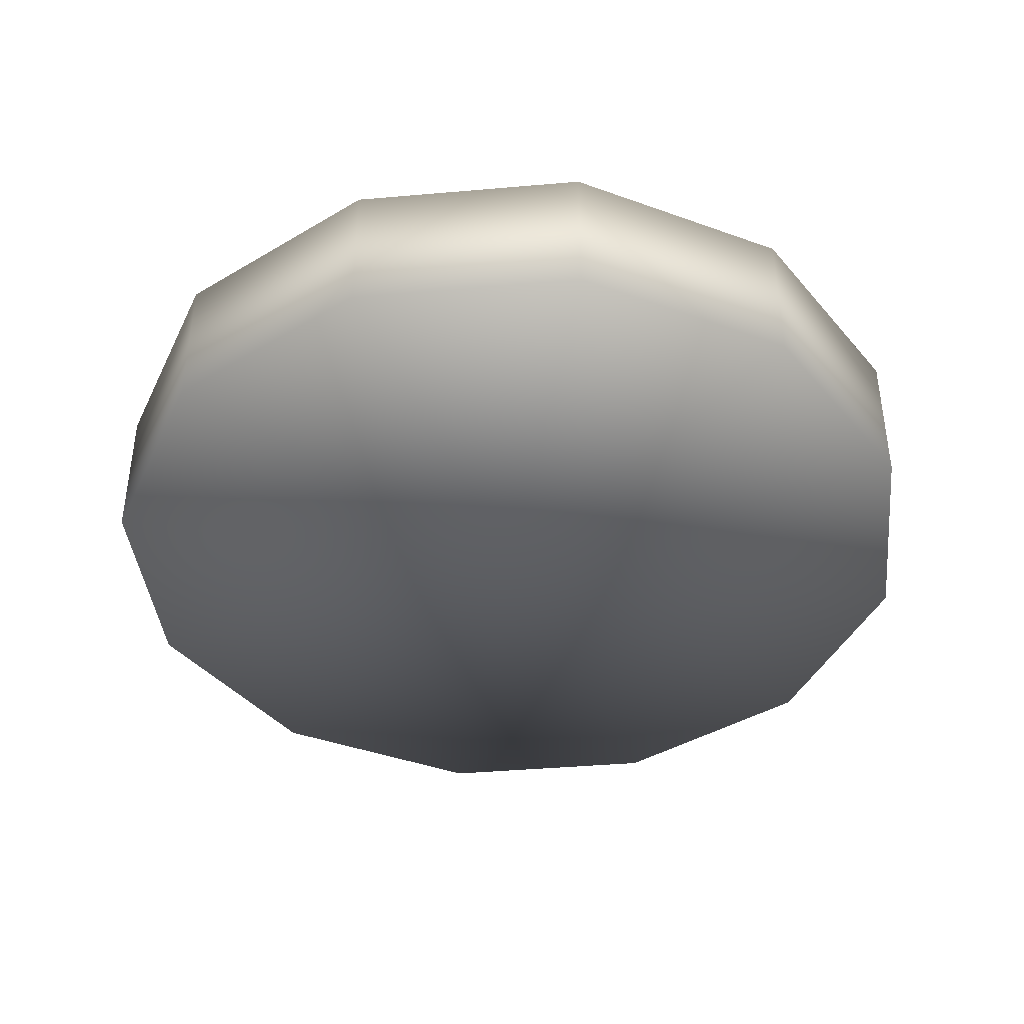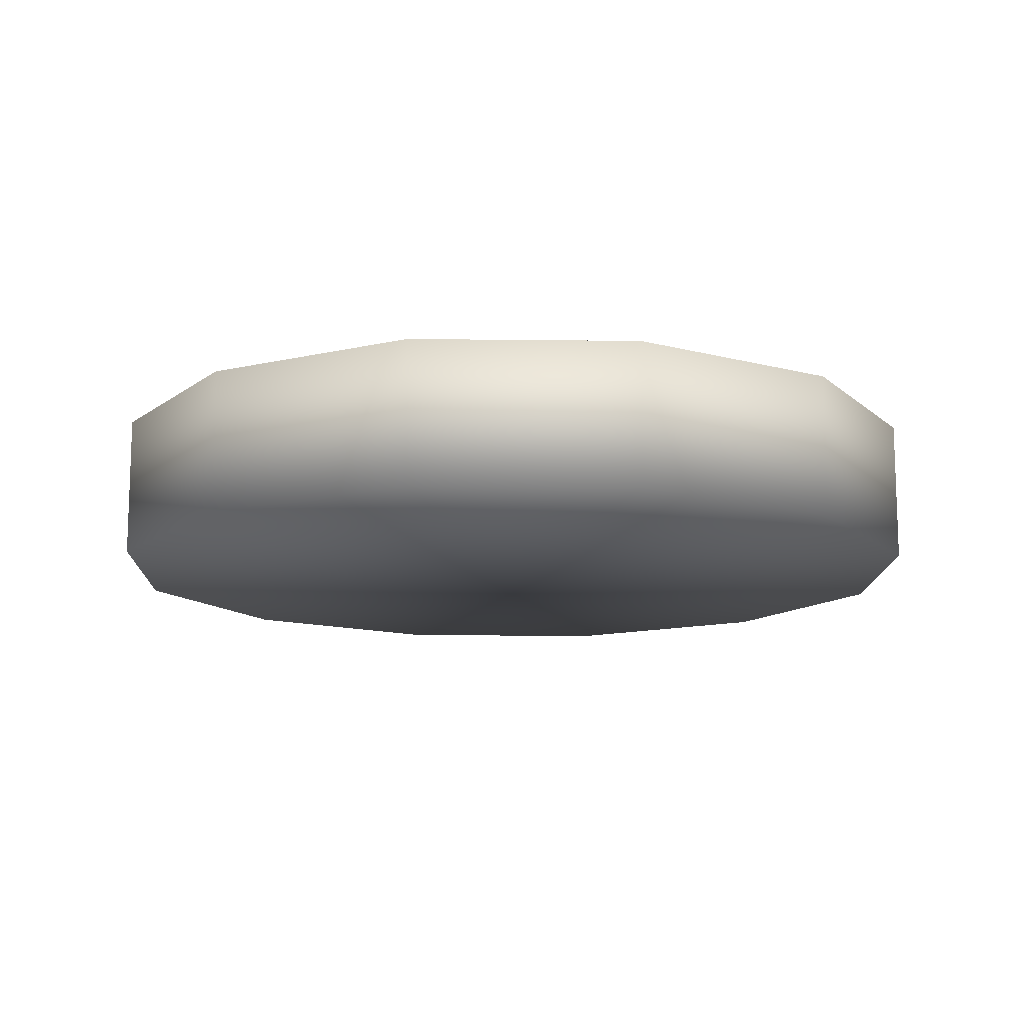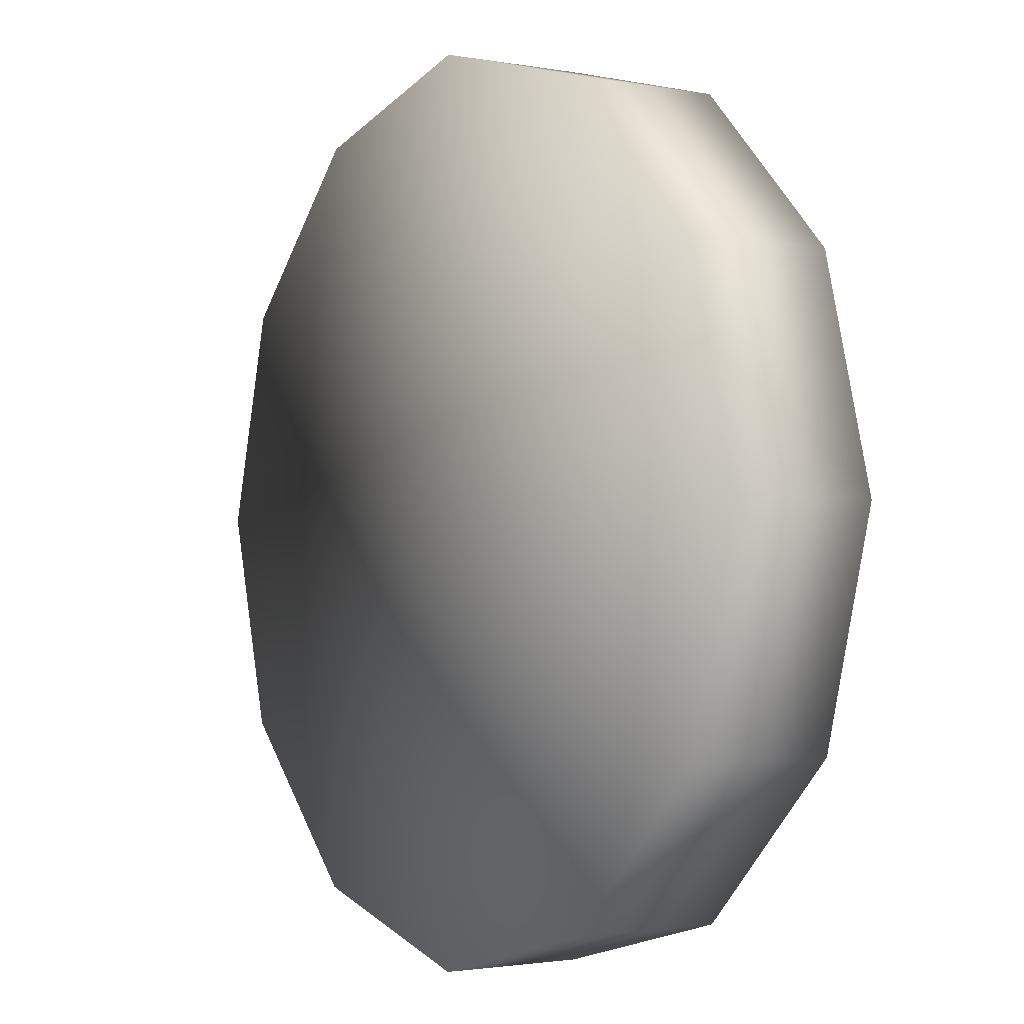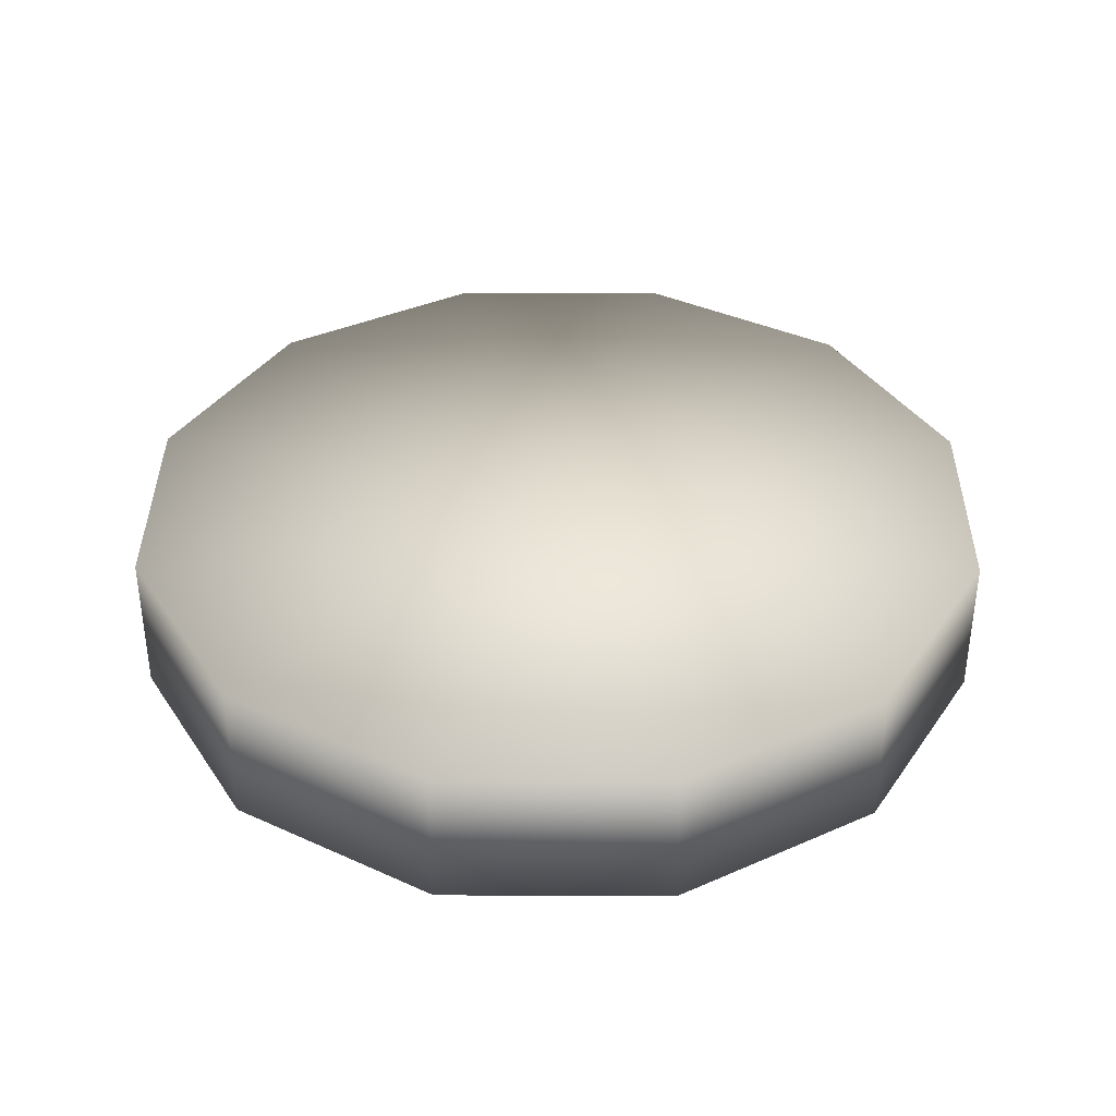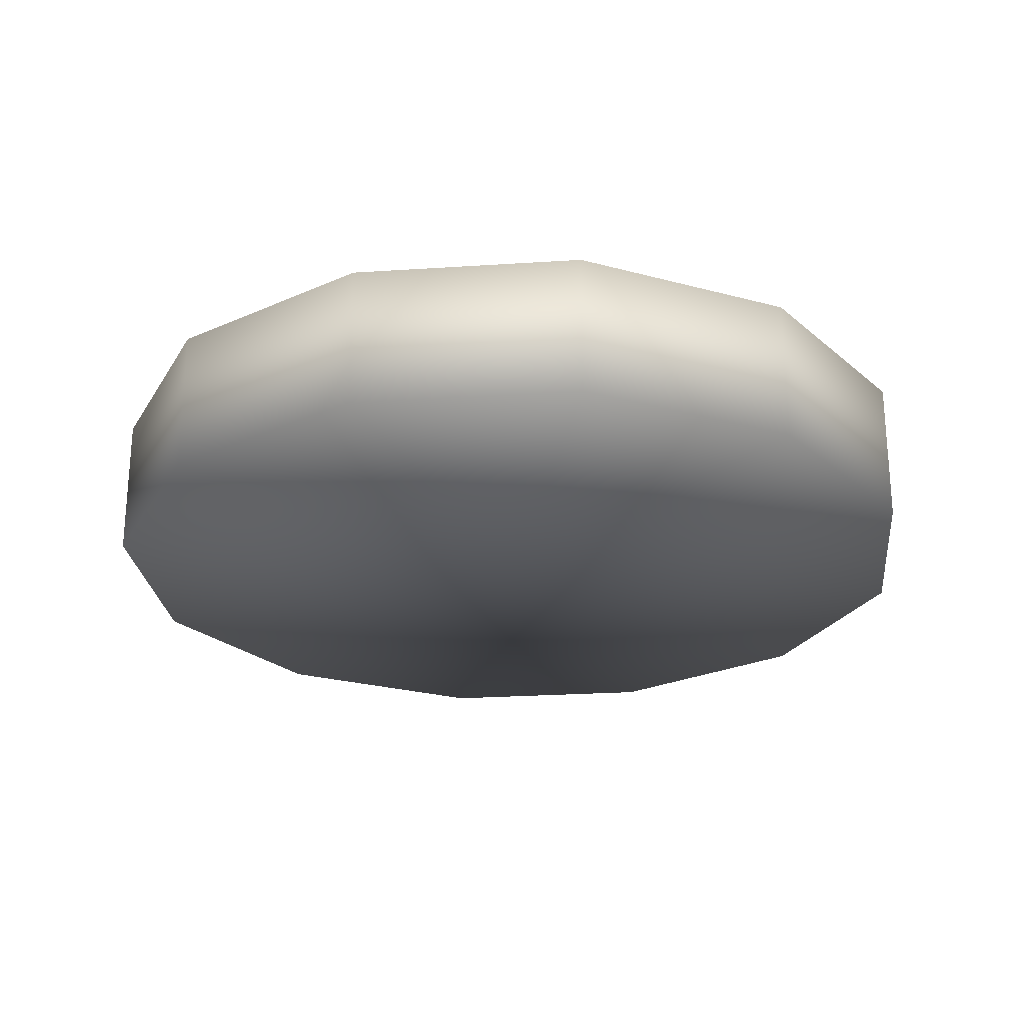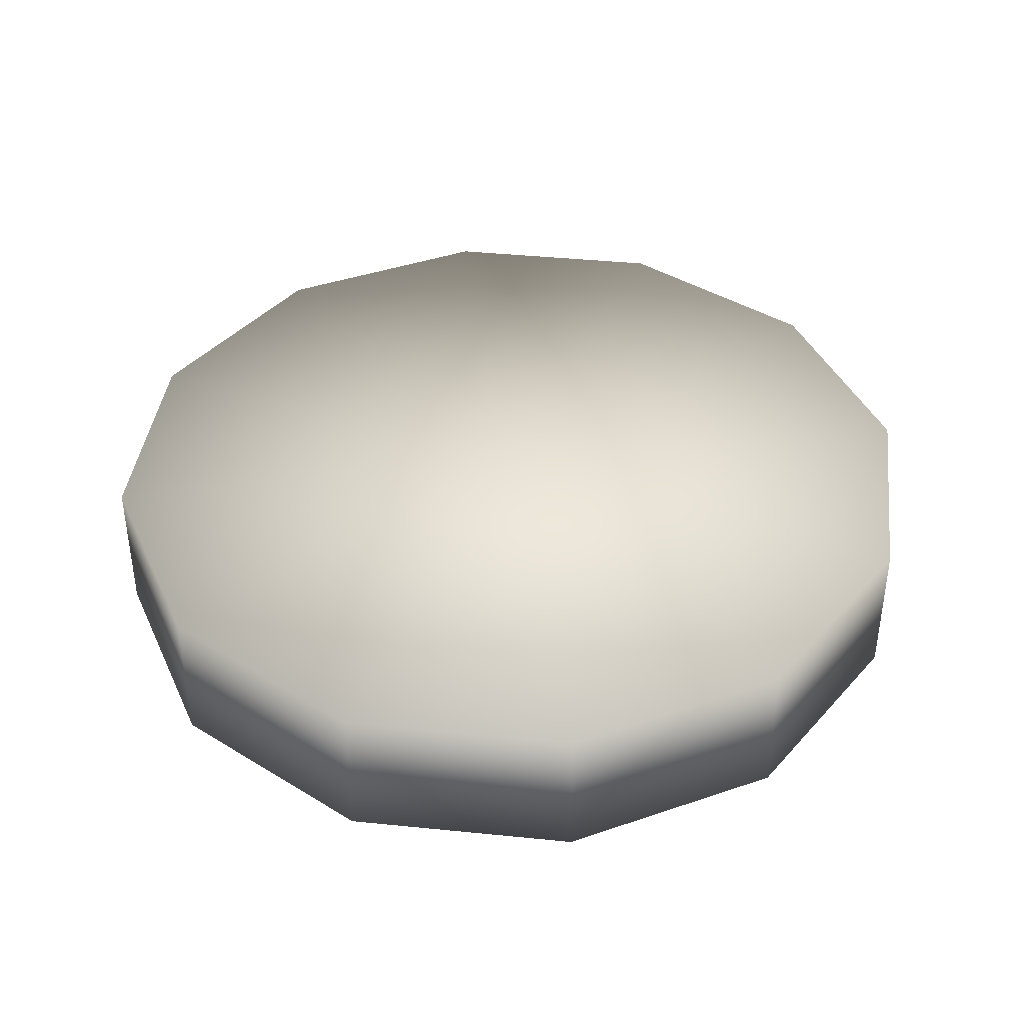
<metadata>
{"format":"obj","ext":"obj","renderer":"f3d","projection":"perspective","resolution":1024,"background":"white","views":[{"elev":-40.7,"azim":111.1,"up":"+Y"},{"elev":-13.0,"azim":163.4,"up":"+Y"},{"elev":-1.8,"azim":56.6,"up":"+Z"},{"elev":37.4,"azim":105.4,"up":"+Y"},{"elev":-24.8,"azim":141.1,"up":"+Y"},{"elev":40.4,"azim":172.1,"up":"+Y"}]}
</metadata>
<code>
v  15.73 0 -0
v  13.62 0 -7.863
v  13.62 5.242 -7.863
v  15.73 5.242 -0
v  7.863 0 -13.62
v  7.863 5.242 -13.62
v  -0 0 -15.73
v  -0 5.242 -15.73
v  -7.863 0 -13.62
v  -7.863 5.242 -13.62
v  -13.62 0 -7.863
v  -13.62 5.242 -7.863
v  -15.73 0 -0
v  -15.73 5.242 -0
v  -13.62 0 7.863
v  -13.62 5.242 7.863
v  -7.863 0 13.62
v  -7.863 5.242 13.62
v  -0 0 15.73
v  -0 5.242 15.73
v  7.863 0 13.62
v  7.863 5.242 13.62
v  13.62 0 7.863
v  13.62 5.242 7.863
v  -0 0 0
v  -0 5.242 0
o Socle
g Socle
f 1 2 3 4
f 2 5 6 3
f 5 7 8 6
f 7 9 10 8
f 9 11 12 10
f 11 13 14 12
f 13 15 16 14
f 15 17 18 16
f 17 19 20 18
f 19 21 22 20
f 21 23 24 22
f 23 1 4 24
f 2 1 25
f 5 2 25
f 7 5 25
f 9 7 25
f 11 9 25
f 13 11 25
f 15 13 25
f 17 15 25
f 19 17 25
f 21 19 25
f 23 21 25
f 1 23 25
f 4 3 26
f 3 6 26
f 6 8 26
f 8 10 26
f 10 12 26
f 12 14 26
f 14 16 26
f 16 18 26
f 18 20 26
f 20 22 26
f 22 24 26
f 24 4 26

</code>
